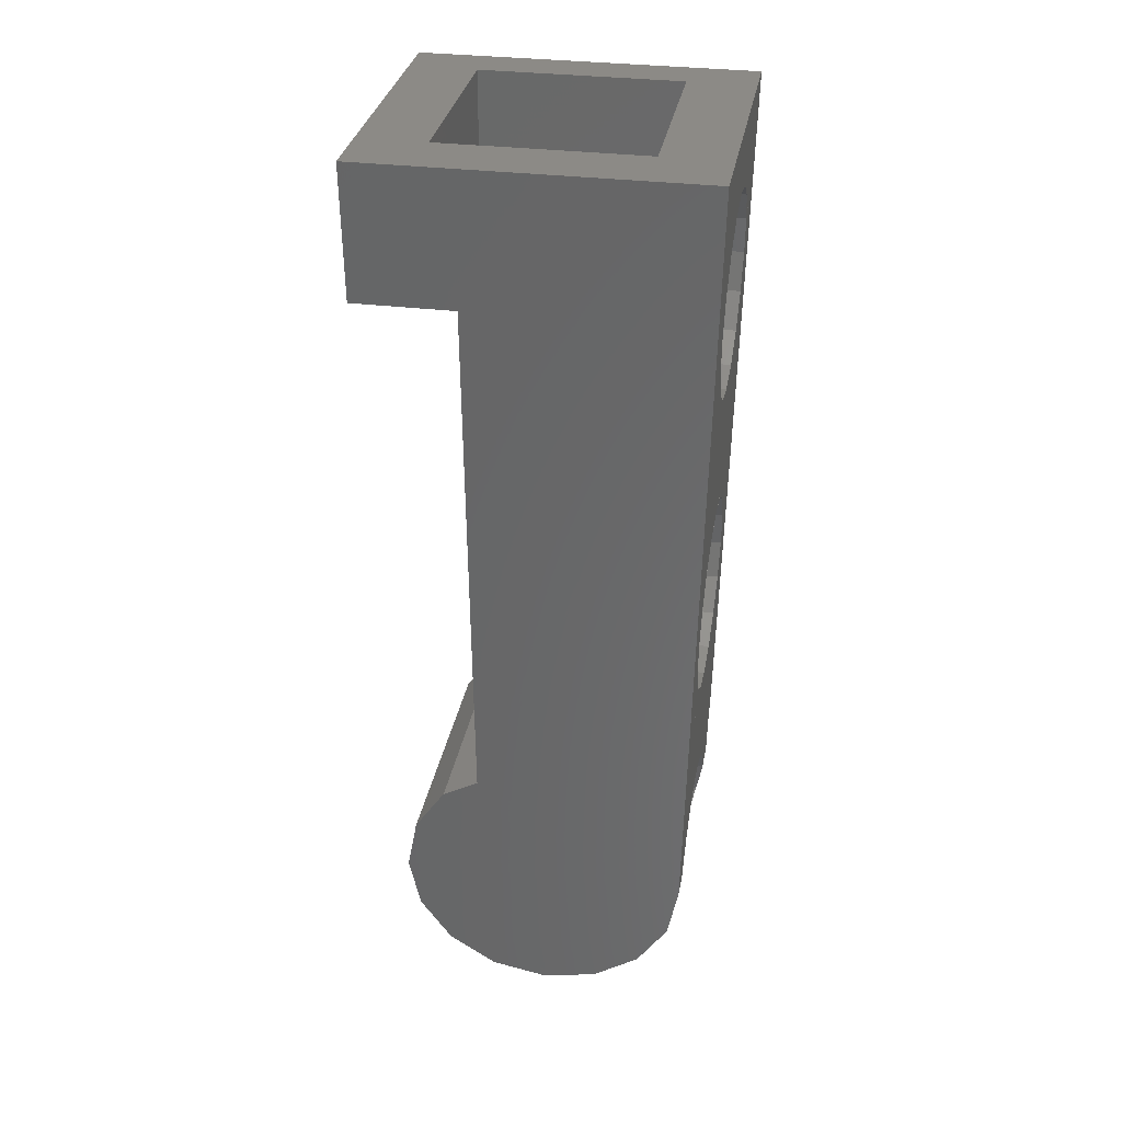
<metadata>
{"format":"stl","ext":"stl","renderer":"f3d","projection":"perspective","resolution":1024,"background":"white","views":[{"elev":32.0,"azim":-80.0,"up":"+Y"}]}
</metadata>
<code>
# stl→obj: 438 verts, 800 faces
v -0.6812 -0.3234 -0.134
v -0.68 -0.35 0
v -0.6812 -0.3234 0.134
v -0.6845 -0.2475 0.2475
v -0.6845 -0.2475 -0.2475
v -0.6895 -0.134 0.3234
v -0.6895 -0.134 -0.3234
v -0.6954 0 0.35
v -0.6954 0 -0.35
v -0.7013 0.134 -0.3234
v -0.7063 0.2475 -0.2475
v -0.7084 0.296 -0.16
v -0.7659 1.6 0.3917
v -0.7114 0.3617 -0.16
v -0.7553 1.36 -0.16
v -0.7659 1.6 -0.16
v -0.7482 1.198 -0.16
v -0.7247 0.6647 -0.16
v -0.08 0.296 -0.16
v -0.08 0.3063 -0.16
v -0.5294 0.3822 -0.16
v -0.06 0.4352 -0.16
v -0.06 0.3063 -0.16
v -0.1783 -0.1718 0.24
v -0.2322 -0.2524 0.24
v -0.2289 -0.2475 0.2475
v -0.1783 -0.1718 0.298
v -0.3082 0.1417 0.3537
v -0.29 0.1296 0.24
v -0.2303 0.08972 0.24
v -0.2303 0.08972 0.3523
v -0.3082 0.1417 -0.08
v -0.4 0.16 0.3542
v -0.4 0.16 -0.08
v -0.1708 -0.134 0.3234
v -0.08 -0.134 0.3234
v -0.08 0 0.35
v -0.16 -0.0796 0.3342
v -0.16 -0.08 0.24
v -0.1759 0 0.35
v -0.1783 0.01184 0.3503
v -0.1783 0.01184 0.24
v -0.16 0.48 0.3625
v -0.08 0.134 0.3535
v -0.06 0.134 0.3535
v -0.16 0.72 0.3688
v -0.16 1.7 -0.08
v -0.16 1.02 -0.08
v -0.16 1.28 0.2233
v -0.16 1.52 0.2296
v -0.16 1.02 0.216
v -0.16 1.76 0.2358
v -0.16 1.7 -0.24
v -0.64 1.7 -0.24
v -0.64 1.7 -0.08
v -0.64 1.52 0.2296
v -0.64 1.28 0.2233
v -0.64 1.02 -0.08
v -0.64 1.02 0.216
v -0.16 1.92 0.24
v -0.16 1.92 -0.24
v -0.64 1.92 0.24
v -0.64 1.76 0.2358
v -0.64 1.92 -0.24
v -0.4 1.76 0.2358
v -0.64 -0.08 0.24
v -0.64 -0.0796 0.3342
v -0.6292 -0.134 0.3234
v -0.6217 -0.1718 0.24
v -0.6217 -0.1718 0.298
v -0.06 0.35 0
v -0.06 0.3234 -0.134
v -0.06 1.6 -0.16
v -0.08 0.35 0
v -0.08 0.3234 -0.134
v -0.06 0.3234 0.134
v -0.08 0.3234 0.134
v -0.06 0.2475 0.2475
v -0.08 0.2475 0.2475
v -0.06 0.134 0.3234
v -0.08 0.134 0.3234
v -0.08 -0.2475 0.2475
v -0.29 -0.22 0.24
v -0.59 0.05932 0.24
v -0.6217 0.01184 0.24
v -0.59 -0.22 0.24
v -0.5686 -0.2525 0.24
v -0.5719 -0.2475 0.2475
v -0.4918 0.1417 0.3537
v -0.5697 0.08972 0.3523
v -0.5697 0.08972 -0.16
v -0.4918 0.1417 -0.16
v -0.59 0.05932 -0.16
v -0.29 0.1296 -0.16
v -0.59 -0.22 0.04
v -0.29 -0.22 0.04
v -0.59 -0.2048 -0.03652
v -0.59 -0.1614 -0.1014
v -0.59 -0.09652 -0.1448
v -0.29 -0.09652 -0.1448
v -0.29 0.05932 -0.16
v -0.29 -0.1614 -0.1014
v -0.29 -0.2048 -0.03652
v -0.06 1.92 -0.4
v -0.78 1.92 -0.4
v -0.08 -0.3234 -0.134
v -0.08 -0.35 0
v -0.08 -0.2475 -0.2475
v -0.08 -0.3234 0.134
v -0.06 1.92 0.4
v -0.06 1.6 -0.4
v -0.78 1.92 0.4
v -0.16 1.76 0.3958
v -0.16 1.52 0.3896
v -0.64 1.52 0.3896
v -0.64 1.76 0.3958
v -0.6217 0.01184 0.3503
v -0.6241 0 0.35
v -0.08 -0.12 0.12
v -0.08 0 0.12
v -0.08 0.12 0.12
v -0.08 0.12 0
v -0.08 -0.12 0
v -0.08 -0.12 -0.12
v -0.08 -0.134 -0.3234
v -0.08 0 -0.12
v -0.08 0 -0.35
v -0.08 0.12 -0.12
v -0.08 0.134 -0.3234
v -0.08 0.2475 -0.2475
v -0.4 1.28 0.2233
v -0.29 0.08972 -0.16
v -0.29 0.12 -0.12
v -0.29 0 -0.12
v -0.29 0.12 0
v -0.29 0.12 0.12
v -0.29 -0.12 -0.12
v -0.29 -0.12 0
v -0.29 -0.12 0.12
v -0.29 0 0.12
v -0.4 1.28 0.3833
v -0.4 0.96 0.375
v -0.16 0.96 0.375
v -0.16 1.28 0.3833
v -0.64 1.28 0.3833
v -0.64 0.96 0.375
v -0.4 0.48 0.3625
v -0.64 0.48 0.3625
v -0.4 1.76 0.3958
v -0.64 0.72 0.3688
v -0.7659 1.6 -0.4
v -0.67 0.6568 -0.16
v -0.7052 0.6952 -0.16
v -0.6628 0.6736 -0.16
v -0.6876 0.7088 -0.16
v -0.6652 0.7064 -0.16
v -0.6548 0.692 -0.16
v -0.5868 0.5832 -0.16
v -0.6372 0.636 -0.16
v -0.6156 0.6504 -0.16
v -0.582 0.604 -0.16
v -0.5932 0.6544 -0.16
v -0.5764 0.6456 -0.16
v -0.5692 0.6224 -0.16
v -0.2276 0.564 -0.16
v -0.1684 0.5248 -0.16
v -0.1828 0.5008 -0.16
v -0.226 0.5248 -0.16
v -0.2004 0.4888 -0.16
v -0.2204 0.4976 -0.16
v -0.3356 0.6704 -0.16
v -0.2708 0.6296 -0.16
v -0.3196 0.6256 -0.16
v -0.3324 0.648 -0.16
v -0.282 0.6152 -0.16
v -0.3012 0.6104 -0.16
v -0.2108 0.8464 -0.16
v -0.2828 0.8344 -0.16
v -0.2844 0.864 -0.16
v -0.2228 0.8616 -0.16
v -0.2772 0.8984 -0.16
v -0.2204 0.8856 -0.16
v -0.2652 0.9104 -0.16
v -0.2316 0.9072 -0.16
v -0.246 0.9128 -0.16
v -0.3364 1.138 -0.16
v -0.2684 1.07 -0.16
v -0.2788 1.04 -0.16
v -0.3364 1.086 -0.16
v -0.3148 1.023 -0.16
v -0.3268 1.042 -0.16
v -0.2868 1.025 -0.16
v -0.298 1.017 -0.16
v -0.214 1.297 -0.16
v -0.2956 1.294 -0.16
v -0.3028 1.32 -0.16
v -0.206 1.315 -0.16
v -0.2172 1.354 -0.16
v -0.206 1.336 -0.16
v -0.3068 1.35 -0.16
v -0.3004 1.368 -0.16
v -0.2716 1.38 -0.16
v -0.238 1.376 -0.16
v -0.4988 0.472 -0.16
v -0.5028 0.4312 -0.16
v -0.5348 0.544 -0.16
v -0.5084 0.5128 -0.16
v -0.5692 0.5536 -0.16
v -0.5876 0.568 -0.16
v -0.6508 0.6336 -0.16
v -0.6692 0.642 -0.16
v -0.2312 0.6124 -0.16
v -0.148 0.536 -0.16
v -0.06 0.5844 -0.16
v -0.0792 0.5544 -0.16
v -0.1172 0.5284 -0.16
v -0.1332 0.5284 -0.16
v -0.0932 0.5392 -0.16
v -0.2372 0.63 -0.16
v -0.1868 0.834 -0.16
v -0.2528 0.6372 -0.16
v -0.202 0.838 -0.16
v -0.3308 0.694 -0.16
v -0.334 0.7212 -0.16
v -0.284 0.8244 -0.16
v -0.3488 0.7232 -0.16
v -0.3652 0.7224 -0.16
v -0.296 0.824 -0.16
v -0.3772 0.738 -0.16
v -0.3032 0.8352 -0.16
v -0.3452 0.832 -0.16
v -0.3188 0.8392 -0.16
v -0.38 0.7732 -0.16
v -0.37 0.8084 -0.16
v -0.1848 0.8592 -0.16
v -0.06 0.9412 -0.16
v -0.172 0.8852 -0.16
v -0.0732 0.9492 -0.16
v -0.1432 0.9192 -0.16
v -0.094 0.9492 -0.16
v -0.5792 0.8044 -0.16
v -0.5932 0.7992 -0.16
v -0.63 0.842 -0.16
v -0.6208 0.8832 -0.16
v -0.6168 0.804 -0.16
v -0.6288 0.8212 -0.16
v -0.5988 0.9332 -0.16
v -0.5532 0.8044 -0.16
v -0.522 0.9572 -0.16
v -0.5048 0.9492 -0.16
v -0.5728 0.9644 -0.16
v -0.5288 0.974 -0.16
v -0.5468 0.9764 -0.16
v -0.4772 0.8104 -0.16
v -0.492 0.7832 -0.16
v -0.538 0.788 -0.16
v -0.502 0.7712 -0.16
v -0.526 0.7732 -0.16
v -0.5108 0.7672 -0.16
v -0.4792 0.958 -0.16
v -0.4508 0.9444 -0.16
v -0.456 0.896 -0.16
v -0.464 0.966 -0.16
v -0.454 0.9592 -0.16
v -0.6896 1.353 -0.16
v -0.7016 1.192 -0.16
v -0.6376 1.344 -0.16
v -0.6808 1.176 -0.16
v -0.6184 1.336 -0.16
v -0.6068 1.318 -0.16
v -0.6008 1.283 -0.16
v -0.5944 1.208 -0.16
v -0.5788 1.16 -0.16
v -0.6676 1.144 -0.16
v -0.6644 1.08 -0.16
v -0.6688 1.112 -0.16
v -0.5548 1.122 -0.16
v -0.6068 1.07 -0.16
v -0.5476 1.104 -0.16
v -0.5808 1.07 -0.16
v -0.5456 1.085 -0.16
v -0.5588 1.068 -0.16
v -0.6248 1.062 -0.16
v -0.6588 1.061 -0.16
v -0.6404 1.049 -0.16
v -0.4356 1.6 -0.16
v -0.4304 1.567 -0.16
v -0.5984 1.57 -0.16
v -0.5908 1.6 -0.16
v -0.5848 1.511 -0.16
v -0.5968 1.544 -0.16
v -0.4348 1.541 -0.16
v -0.5664 1.481 -0.16
v -0.4384 1.483 -0.16
v -0.5568 1.462 -0.16
v -0.4436 1.419 -0.16
v -0.5516 1.424 -0.16
v -0.4884 1.398 -0.16
v -0.5068 1.402 -0.16
v -0.4504 1.403 -0.16
v -0.4828 1.392 -0.16
v -0.4588 1.386 -0.16
v -0.4724 1.382 -0.16
v -0.5184 1.39 -0.16
v -0.5588 1.389 -0.16
v -0.5216 1.364 -0.16
v -0.5624 1.354 -0.16
v -0.5284 1.346 -0.16
v -0.5488 1.34 -0.16
v -0.3176 1.222 -0.16
v -0.2668 1.088 -0.16
v -0.3016 1.266 -0.16
v -0.2576 1.1 -0.16
v -0.2404 1.099 -0.16
v -0.2076 1.284 -0.16
v -0.1948 1.148 -0.16
v -0.2008 1.115 -0.16
v -0.2276 1.087 -0.16
v -0.1996 1.092 -0.16
v -0.2116 1.084 -0.16
v -0.1828 1.268 -0.16
v -0.1756 1.207 -0.16
v -0.1684 1.244 -0.16
v -0.08 -0 0.12
v -0.08 0.04592 0.1109
v -0.08 0.08485 0.08485
v -0.08 0.1109 0.04592
v -0.08 -0.12 -0
v -0.08 -0.1109 0.04592
v -0.08 -0.08485 0.08485
v -0.08 -0.04592 0.1109
v -0.08 -0.04592 -0.1109
v -0.08 -0.08485 -0.08485
v -0.08 -0.1109 -0.04592
v -0.08 0.1109 -0.04592
v -0.08 0.08485 -0.08485
v -0.08 0.04592 -0.1109
v -0.29 0.04592 -0.1109
v -0.29 0.08485 -0.08485
v -0.29 0.1109 -0.04592
v -0.29 -0.12 -0
v -0.29 -0.1109 -0.04592
v -0.29 -0.08485 -0.08485
v -0.29 -0.04592 -0.1109
v -0.29 -0 0.12
v -0.29 -0.04592 0.1109
v -0.29 -0.08485 0.08485
v -0.29 -0.1109 0.04592
v -0.29 0.1109 0.04592
v -0.29 0.08485 0.08485
v -0.29 0.04592 0.1109
v -0.1783 1.612 0.232
v -0.2303 1.69 0.234
v -0.3082 1.742 0.2354
v -0.3082 1.298 0.2238
v -0.2303 1.35 0.2252
v -0.1783 1.428 0.2272
v -0.6217 1.428 0.2272
v -0.5697 1.35 0.2252
v -0.4918 1.298 0.2238
v -0.4918 1.742 0.2354
v -0.5697 1.69 0.234
v -0.6217 1.612 0.232
v -0.6217 1.612 0.392
v -0.5697 1.69 0.394
v -0.4918 1.742 0.3954
v -0.4918 1.298 0.3838
v -0.5697 1.35 0.3852
v -0.6217 1.428 0.3872
v -0.1783 1.428 0.3872
v -0.2303 1.35 0.3852
v -0.3082 1.298 0.3838
v -0.3082 1.742 0.3954
v -0.2303 1.69 0.394
v -0.1783 1.612 0.392
v -0.3082 1.742 0.2353
v -0.1783 1.612 0.2319
v -0.16 1.52 0.2295
v -0.1783 1.428 0.2271
v -0.2303 1.351 0.2251
v -0.3082 1.299 0.2238
v -0.4918 1.299 0.2238
v -0.5697 1.351 0.2251
v -0.6217 1.428 0.2271
v -0.64 1.52 0.2295
v -0.6217 1.612 0.2319
v -0.4918 1.742 0.2353
v -0.4 0.72 -0.03125
v -0.4 0.9599 -0.025
v -0.4918 0.9417 -0.02548
v -0.5697 0.8896 -0.02683
v -0.6217 0.8118 -0.02886
v -0.64 0.72 -0.03125
v -0.6217 0.6282 -0.03364
v -0.5697 0.5504 -0.03567
v -0.4918 0.4983 -0.03702
v -0.4 0.4801 -0.0375
v -0.3082 0.4983 -0.03702
v -0.2303 0.5504 -0.03567
v -0.1783 0.6282 -0.03364
v -0.16 0.72 -0.03125
v -0.1783 0.8118 -0.02886
v -0.2303 0.8896 -0.02683
v -0.3082 0.9417 -0.02548
v -0.4 0.9599 0.3751
v -0.4918 0.9416 0.3747
v -0.5697 0.8896 0.3733
v -0.6217 0.8118 0.3713
v -0.64 0.72 0.3689
v -0.6217 0.6282 0.3665
v -0.5697 0.5503 0.3645
v -0.4918 0.4983 0.3631
v -0.4 0.4801 0.3626
v -0.3082 0.4983 0.3631
v -0.2303 0.5503 0.3645
v -0.1783 0.6282 0.3665
v -0.16 0.72 0.3689
v -0.1783 0.8118 0.3713
v -0.2303 0.8896 0.3733
v -0.3082 0.9416 0.3747
v -0.64 0.9599 0.375
v -0.6217 0.8118 0.3711
v -0.5697 0.8896 0.3732
v -0.4918 0.9417 0.3745
v -0.4 0.9599 0.375
v -0.64 0.4801 0.3625
v -0.4 0.4801 0.3625
v -0.4918 0.4983 0.363
v -0.5697 0.5504 0.3643
v -0.6217 0.6282 0.3664
v -0.16 0.4801 0.3625
v -0.1783 0.6282 0.3664
v -0.2303 0.5504 0.3643
v -0.3082 0.4983 0.363
v -0.16 0.9599 0.375
v -0.3082 0.9417 0.3745
v -0.2303 0.8896 0.3732
v -0.1783 0.8118 0.3711
f 1 2 3
f 1 3 4
f 4 5 1
f 5 4 6
f 6 7 5
f 7 6 8
f 8 9 7
f 10 9 8
f 8 11 10
f 12 11 8
f 12 8 13
f 13 14 12
f 15 13 16
f 13 15 17
f 18 14 13
f 18 13 17
f 19 12 14
f 14 20 19
f 20 14 21
f 21 22 23
f 23 20 21
f 24 25 26
f 26 27 24
f 28 29 30
f 30 31 28
f 32 28 33
f 33 34 32
f 35 36 37
f 37 38 35
f 39 38 40
f 40 41 42
f 42 39 40
f 30 42 41
f 41 31 30
f 43 44 45
f 45 46 43
f 47 48 49
f 49 50 47
f 48 51 49
f 50 52 47
f 47 53 54
f 54 55 47
f 56 57 58
f 58 55 56
f 57 59 58
f 53 47 60
f 60 61 53
f 52 60 47
f 55 54 62
f 62 63 55
f 62 54 64
f 55 63 56
f 62 60 52
f 52 65 62
f 35 38 39
f 39 24 35
f 27 35 24
f 66 67 68
f 69 66 68
f 68 70 69
f 71 72 73
f 23 73 72
f 72 71 74
f 74 75 72
f 20 23 72
f 72 75 20
f 71 76 77
f 77 74 71
f 76 78 79
f 79 77 76
f 78 80 81
f 81 79 78
f 27 82 36
f 36 35 27
f 27 26 82
f 42 30 29
f 83 25 24
f 24 39 83
f 66 84 85
f 84 66 69
f 69 86 84
f 29 83 39
f 39 42 29
f 86 87 25
f 25 83 86
f 87 86 88
f 86 69 70
f 70 88 86
f 89 90 91
f 91 92 89
f 84 93 91
f 91 90 84
f 32 94 29
f 29 28 32
f 95 86 83
f 83 96 95
f 86 95 97
f 97 98 86
f 93 84 86
f 99 93 86
f 86 98 99
f 100 101 93
f 93 99 100
f 102 100 99
f 99 98 102
f 103 102 98
f 98 97 103
f 103 97 95
f 95 96 103
f 64 61 104
f 104 105 64
f 2 1 106
f 106 107 2
f 108 106 1
f 1 5 108
f 107 109 3
f 3 2 107
f 76 71 73
f 73 110 76
f 73 111 104
f 104 110 73
f 45 80 78
f 78 110 45
f 78 76 110
f 105 112 62
f 62 64 105
f 61 60 110
f 110 104 61
f 60 62 112
f 112 110 60
f 110 113 114
f 115 116 112
f 68 67 8
f 8 6 68
f 117 118 85
f 118 67 66
f 66 85 118
f 85 84 90
f 90 117 85
f 37 36 119
f 119 120 37
f 81 44 37
f 121 81 37
f 37 120 121
f 77 79 81
f 81 121 77
f 122 74 77
f 77 121 122
f 109 119 36
f 36 82 109
f 107 123 119
f 119 109 107
f 124 123 107
f 107 106 124
f 125 124 106
f 106 108 125
f 126 124 125
f 125 127 126
f 128 126 127
f 127 129 128
f 75 74 122
f 122 128 75
f 19 128 129
f 129 130 19
f 20 75 128
f 128 19 20
f 62 65 63
f 51 59 57
f 57 131 51
f 131 49 51
f 94 132 133
f 133 132 101
f 101 134 133
f 94 133 135
f 135 136 29
f 29 94 135
f 134 101 100
f 100 137 134
f 138 137 102
f 102 103 138
f 138 103 96
f 139 138 96
f 96 83 139
f 102 137 100
f 29 140 139
f 139 83 29
f 136 140 29
f 141 142 143
f 143 144 141
f 142 141 145
f 145 146 142
f 89 33 147
f 147 148 89
f 147 33 28
f 28 43 147
f 90 89 148
f 28 31 43
f 31 41 43
f 148 8 117
f 117 90 148
f 149 110 112
f 112 116 149
f 110 149 113
f 150 146 112
f 150 112 8
f 8 148 150
f 110 114 144
f 144 143 110
f 45 110 143
f 143 46 45
f 37 43 41
f 41 40 37
f 112 146 145
f 145 115 112
f 67 118 8
f 118 117 8
f 40 38 37
f 43 37 44
f 132 94 92
f 92 91 132
f 101 132 91
f 91 93 101
f 32 34 94
f 94 34 92
f 68 6 4
f 4 70 68
f 88 70 4
f 26 25 109
f 109 82 26
f 88 4 3
f 3 87 88
f 109 25 87
f 87 3 109
f 89 92 34
f 34 33 89
f 7 125 108
f 108 5 7
f 9 127 125
f 125 7 9
f 10 129 127
f 127 9 10
f 129 10 11
f 11 130 129
f 11 12 19
f 19 130 11
f 112 105 151
f 151 16 112
f 13 112 16
f 152 18 153
f 153 154 152
f 153 155 156
f 156 154 153
f 154 156 157
f 158 159 160
f 160 161 158
f 160 162 163
f 163 161 160
f 161 163 164
f 165 166 167
f 167 168 165
f 168 167 169
f 169 170 168
f 171 172 173
f 173 174 171
f 172 175 176
f 176 173 172
f 177 178 179
f 179 180 177
f 180 179 181
f 181 182 180
f 181 183 184
f 184 182 181
f 184 183 185
f 186 187 188
f 188 189 186
f 189 188 190
f 190 191 189
f 188 192 193
f 193 190 188
f 194 195 196
f 196 197 194
f 197 196 198
f 198 199 197
f 196 200 201
f 201 198 196
f 201 202 203
f 203 198 201
f 21 14 204
f 204 205 21
f 204 14 206
f 206 207 204
f 14 208 206
f 158 209 210
f 210 159 158
f 209 14 211
f 211 210 209
f 14 209 208
f 152 211 14
f 14 18 152
f 166 165 212
f 212 213 166
f 212 214 215
f 215 213 212
f 213 215 216
f 216 217 213
f 216 215 218
f 212 219 220
f 220 214 212
f 220 219 221
f 221 222 220
f 222 221 172
f 172 177 222
f 177 172 223
f 223 224 177
f 172 171 223
f 225 178 177
f 177 224 226
f 226 225 177
f 225 226 227
f 227 228 225
f 227 229 230
f 230 228 227
f 230 229 231
f 231 232 230
f 229 233 234
f 234 231 229
f 220 235 236
f 236 214 220
f 235 237 238
f 238 236 235
f 238 237 239
f 239 240 238
f 241 242 243
f 243 244 241
f 243 242 245
f 245 246 243
f 241 244 247
f 247 248 241
f 248 247 249
f 249 250 248
f 247 251 252
f 252 249 247
f 251 253 252
f 248 254 255
f 255 256 248
f 256 255 257
f 257 258 256
f 259 258 257
f 250 260 254
f 254 248 250
f 254 260 261
f 261 262 254
f 261 260 263
f 263 264 261
f 17 15 265
f 265 266 17
f 265 267 268
f 268 266 265
f 267 269 270
f 270 268 267
f 270 271 272
f 272 268 270
f 268 272 273
f 273 274 268
f 274 273 275
f 275 276 274
f 273 277 278
f 278 275 273
f 278 277 279
f 279 280 278
f 279 281 282
f 282 280 279
f 278 283 284
f 284 275 278
f 285 284 283
f 286 287 288
f 288 289 286
f 288 287 290
f 290 291 288
f 287 292 293
f 293 290 287
f 292 294 295
f 295 293 292
f 294 296 297
f 297 295 294
f 297 296 298
f 298 299 297
f 296 300 301
f 301 298 296
f 300 302 303
f 303 301 300
f 299 304 305
f 305 297 299
f 305 304 306
f 306 307 305
f 306 308 309
f 309 307 306
f 187 186 310
f 310 311 187
f 311 310 312
f 312 313 311
f 313 312 194
f 194 314 313
f 194 315 316
f 316 314 194
f 316 317 318
f 318 314 316
f 317 319 320
f 320 318 317
f 316 315 321
f 321 322 316
f 322 321 323
f 312 195 194
f 21 169 22
f 221 219 175
f 175 172 221
f 219 212 165
f 165 175 219
f 175 165 204
f 204 176 175
f 165 168 205
f 205 204 165
f 205 168 170
f 170 21 205
f 21 170 169
f 213 217 167
f 167 166 213
f 217 22 169
f 169 167 217
f 22 217 216
f 22 216 218
f 22 218 215
f 22 215 214
f 224 223 227
f 227 226 224
f 223 171 163
f 163 227 223
f 163 171 174
f 174 164 163
f 174 206 161
f 161 164 174
f 206 208 158
f 158 161 206
f 208 209 158
f 176 204 207
f 207 173 176
f 207 206 174
f 174 173 207
f 211 152 159
f 159 210 211
f 159 152 154
f 154 160 159
f 160 154 157
f 157 162 160
f 162 157 242
f 242 258 162
f 242 241 256
f 256 258 242
f 256 241 248
f 245 242 157
f 157 156 245
f 246 245 156
f 156 155 246
f 249 252 260
f 260 250 249
f 260 252 282
f 282 263 260
f 252 253 280
f 280 282 252
f 280 253 283
f 283 278 280
f 253 251 285
f 285 283 253
f 247 285 251
f 17 266 268
f 268 274 17
f 276 17 274
f 276 275 153
f 153 17 276
f 18 17 153
f 155 153 243
f 243 246 155
f 243 153 284
f 284 285 243
f 153 275 284
f 243 285 244
f 244 285 247
f 258 259 163
f 163 162 258
f 259 257 229
f 229 163 259
f 163 229 227
f 255 233 229
f 229 257 255
f 255 254 234
f 234 233 255
f 230 178 225
f 225 228 230
f 178 230 232
f 232 179 178
f 179 232 231
f 231 181 179
f 177 235 220
f 220 222 177
f 177 180 182
f 182 235 177
f 235 182 184
f 184 237 235
f 237 184 185
f 185 239 237
f 185 193 192
f 192 239 185
f 313 314 318
f 318 311 313
f 311 318 320
f 320 187 311
f 187 320 239
f 239 188 187
f 239 192 188
f 239 320 319
f 319 240 239
f 240 319 317
f 317 238 240
f 190 193 185
f 185 183 190
f 254 262 231
f 231 234 254
f 231 262 261
f 261 181 231
f 181 261 190
f 190 183 181
f 261 264 191
f 191 190 261
f 264 263 281
f 281 191 264
f 263 282 281
f 279 189 191
f 191 281 279
f 277 186 189
f 189 279 277
f 273 310 186
f 186 277 273
f 273 272 312
f 312 310 273
f 272 271 309
f 309 312 272
f 309 308 195
f 195 312 309
f 195 308 306
f 306 303 195
f 299 298 301
f 301 304 299
f 301 303 306
f 306 304 301
f 303 302 196
f 196 195 303
f 302 300 200
f 200 196 302
f 300 296 201
f 201 200 300
f 296 294 202
f 202 201 296
f 194 197 321
f 321 315 194
f 322 323 236
f 236 238 322
f 236 323 73
f 323 321 197
f 197 73 323
f 197 199 73
f 199 198 73
f 198 203 73
f 203 202 294
f 294 73 203
f 294 292 287
f 287 73 294
f 287 286 73
f 317 316 322
f 322 238 317
f 307 309 271
f 271 270 307
f 270 269 305
f 305 307 270
f 269 267 305
f 267 265 297
f 297 305 267
f 297 265 15
f 15 295 297
f 295 15 290
f 290 293 295
f 290 15 16
f 16 291 290
f 291 16 288
f 288 16 289
f 16 151 289
f 111 73 286
f 289 151 111
f 111 286 289
f 151 105 104
f 104 111 151
f 121 324 325
f 121 325 326
f 121 326 327
f 121 327 122
f 119 328 329
f 119 329 330
f 119 330 331
f 119 331 324
f 124 126 332
f 124 332 333
f 124 333 334
f 124 334 328
f 128 122 335
f 128 335 336
f 128 336 337
f 128 337 126
f 134 338 133
f 338 339 133
f 339 340 133
f 340 135 133
f 341 342 137
f 342 343 137
f 343 344 137
f 344 134 137
f 345 346 139
f 346 347 139
f 347 348 139
f 348 341 139
f 135 349 136
f 349 350 136
f 350 351 136
f 351 345 136
f 122 135 340
f 122 340 335
f 335 340 339
f 335 339 336
f 336 339 338
f 336 338 337
f 337 338 134
f 337 134 126
f 126 134 344
f 126 344 332
f 332 344 343
f 332 343 333
f 333 343 342
f 333 342 334
f 334 342 341
f 334 341 328
f 328 341 348
f 328 348 329
f 329 348 347
f 329 347 330
f 330 347 346
f 330 346 331
f 331 346 345
f 331 345 324
f 324 345 351
f 324 351 325
f 325 351 350
f 325 350 326
f 326 350 349
f 326 349 327
f 327 349 135
f 327 135 122
f 50 352 52
f 352 353 52
f 353 354 52
f 354 65 52
f 131 355 49
f 355 356 49
f 356 357 49
f 357 50 49
f 56 358 57
f 358 359 57
f 359 360 57
f 360 131 57
f 65 361 63
f 361 362 63
f 362 363 63
f 363 56 63
f 116 115 364
f 116 364 365
f 116 365 366
f 116 366 149
f 145 141 367
f 145 367 368
f 145 368 369
f 145 369 115
f 144 114 370
f 144 370 371
f 144 371 372
f 144 372 141
f 113 149 373
f 113 373 374
f 113 374 375
f 113 375 114
f 149 65 376
f 149 376 373
f 373 376 353
f 373 353 374
f 374 353 377
f 374 377 375
f 375 377 378
f 375 378 114
f 114 378 379
f 114 379 370
f 370 379 380
f 370 380 371
f 371 380 381
f 371 381 372
f 372 381 131
f 372 131 141
f 141 131 382
f 141 382 367
f 367 382 383
f 367 383 368
f 368 383 384
f 368 384 369
f 369 384 385
f 369 385 115
f 115 385 386
f 115 386 364
f 364 386 362
f 364 362 365
f 365 362 387
f 365 387 366
f 366 387 65
f 366 65 149
f 388 389 390
f 388 390 391
f 388 391 392
f 388 392 393
f 388 393 394
f 388 394 395
f 388 395 396
f 388 396 397
f 388 397 398
f 388 398 399
f 388 399 400
f 388 400 401
f 388 401 402
f 388 402 403
f 388 403 404
f 388 404 389
f 389 405 406
f 389 406 390
f 390 406 407
f 390 407 391
f 391 407 408
f 391 408 392
f 392 408 409
f 392 409 393
f 393 409 410
f 393 410 394
f 394 410 411
f 394 411 395
f 395 411 412
f 395 412 396
f 396 412 413
f 396 413 397
f 397 413 414
f 397 414 398
f 398 414 415
f 398 415 399
f 399 415 416
f 399 416 400
f 400 416 417
f 400 417 401
f 401 417 418
f 401 418 402
f 402 418 419
f 402 419 403
f 403 419 420
f 403 420 404
f 404 420 405
f 404 405 389
f 421 150 422
f 421 422 423
f 421 423 424
f 421 424 425
f 426 427 428
f 426 428 429
f 426 429 430
f 426 430 150
f 431 46 432
f 431 432 433
f 431 433 434
f 431 434 427
f 435 425 436
f 435 436 437
f 435 437 438
f 435 438 46
f 58 59 51
f 58 51 48
f 47 55 58
f 47 58 48
f 80 45 44
f 80 44 81
f 54 53 61
f 54 61 64

</code>
